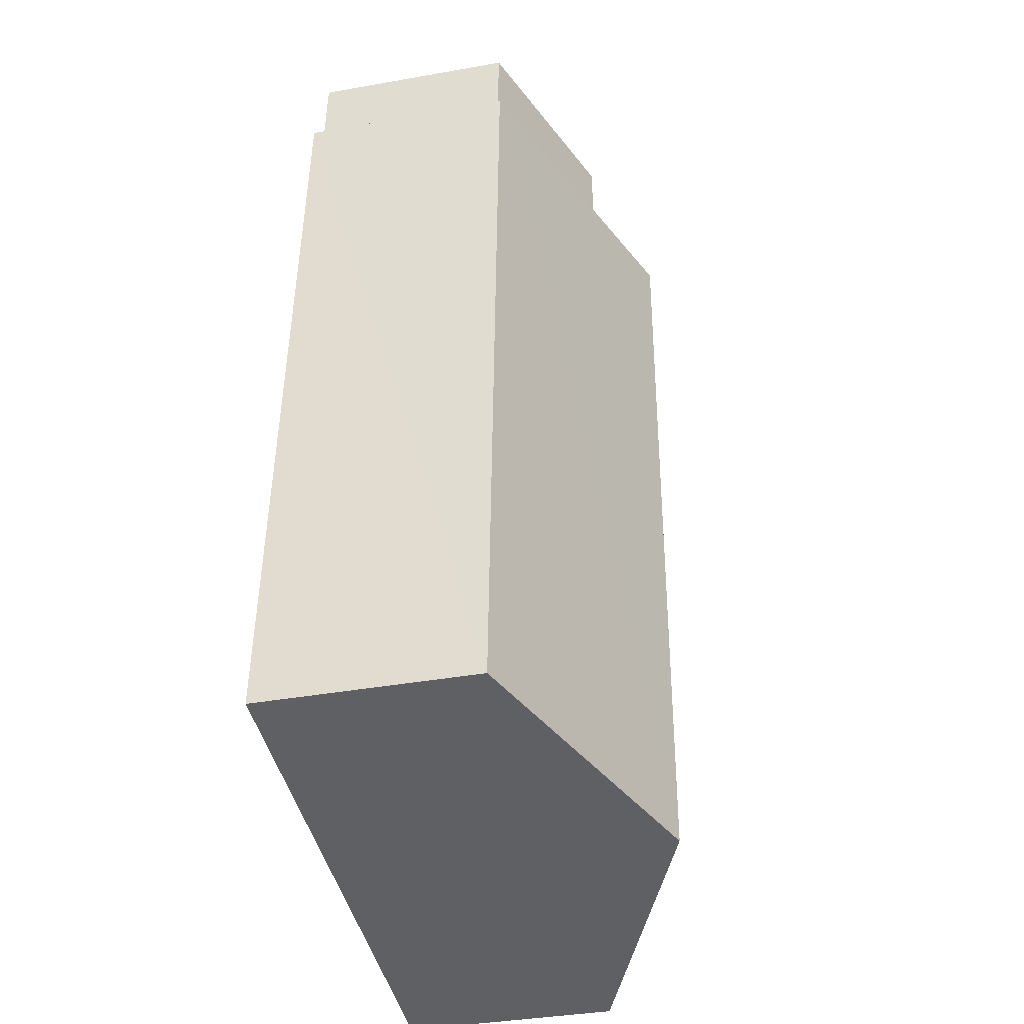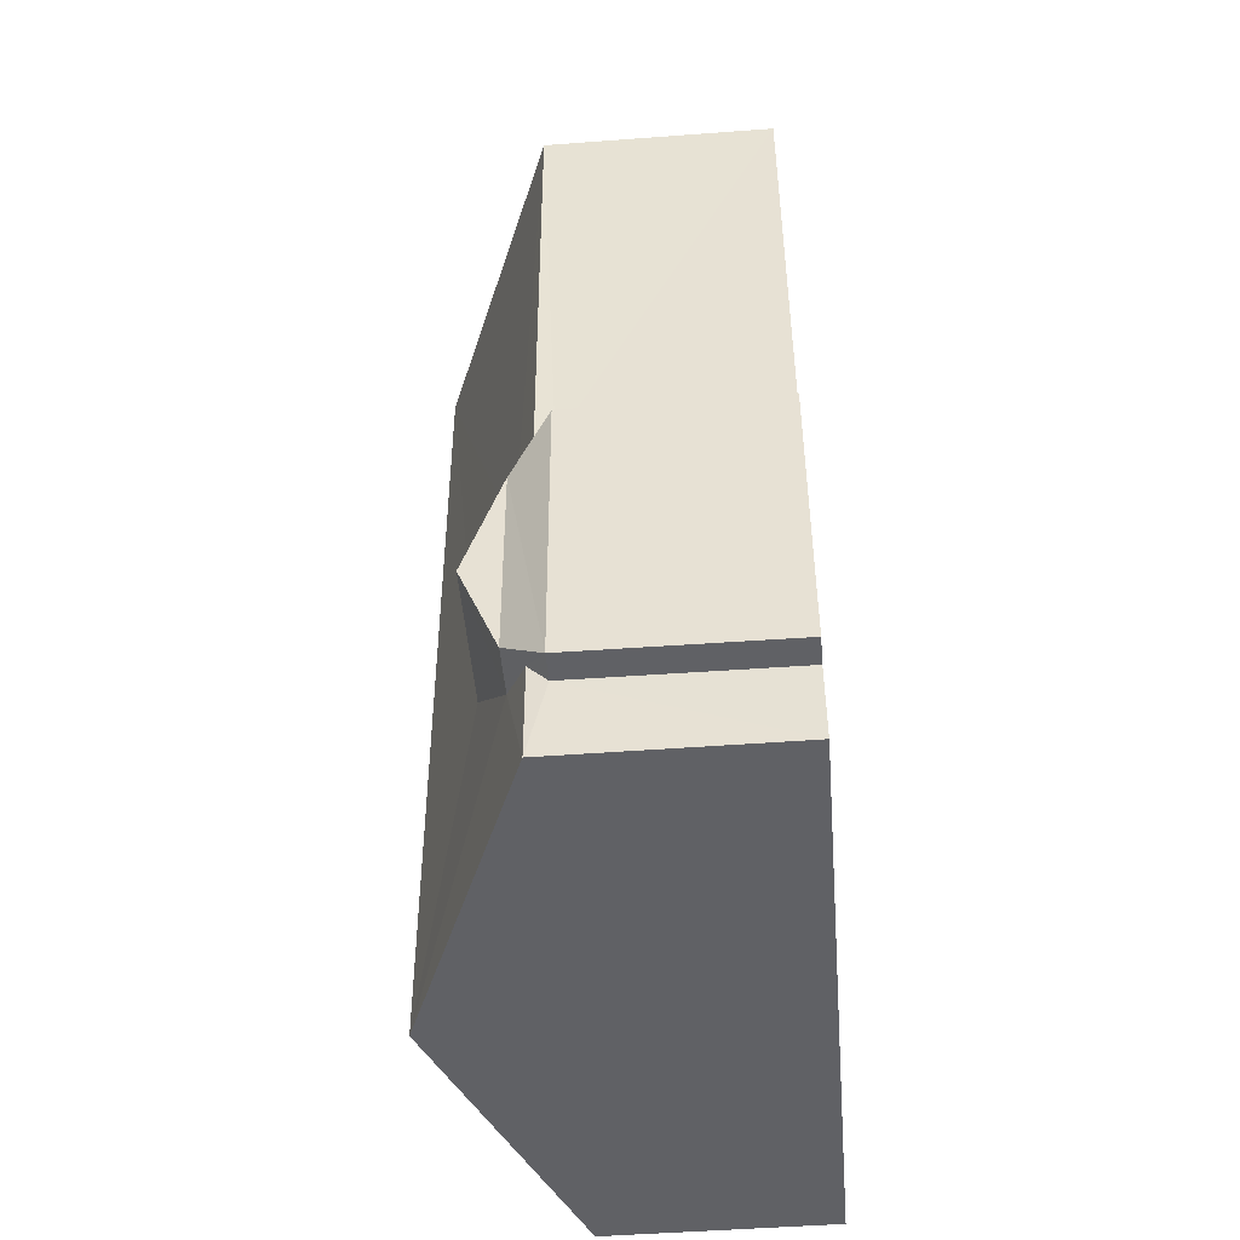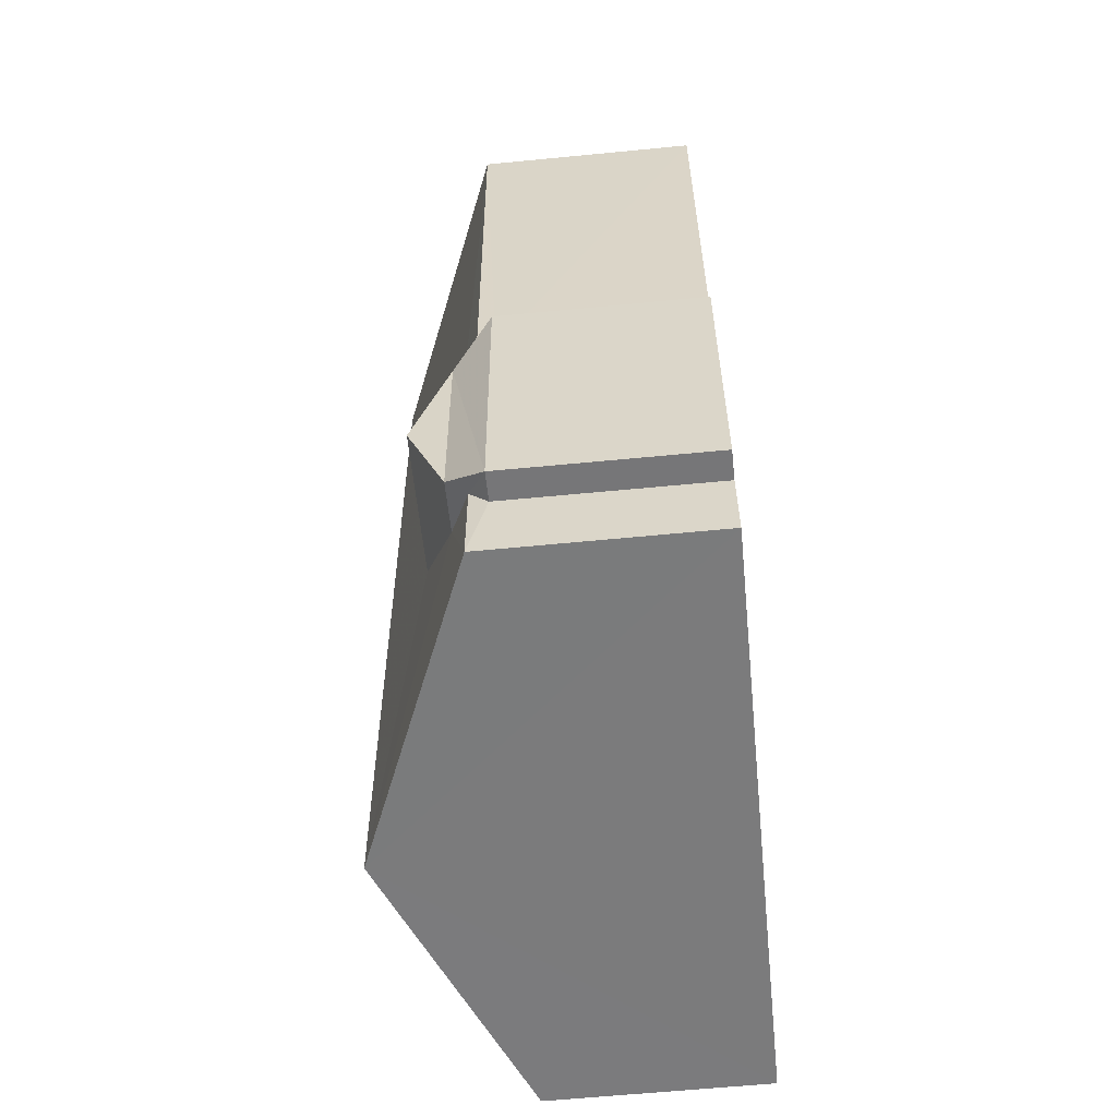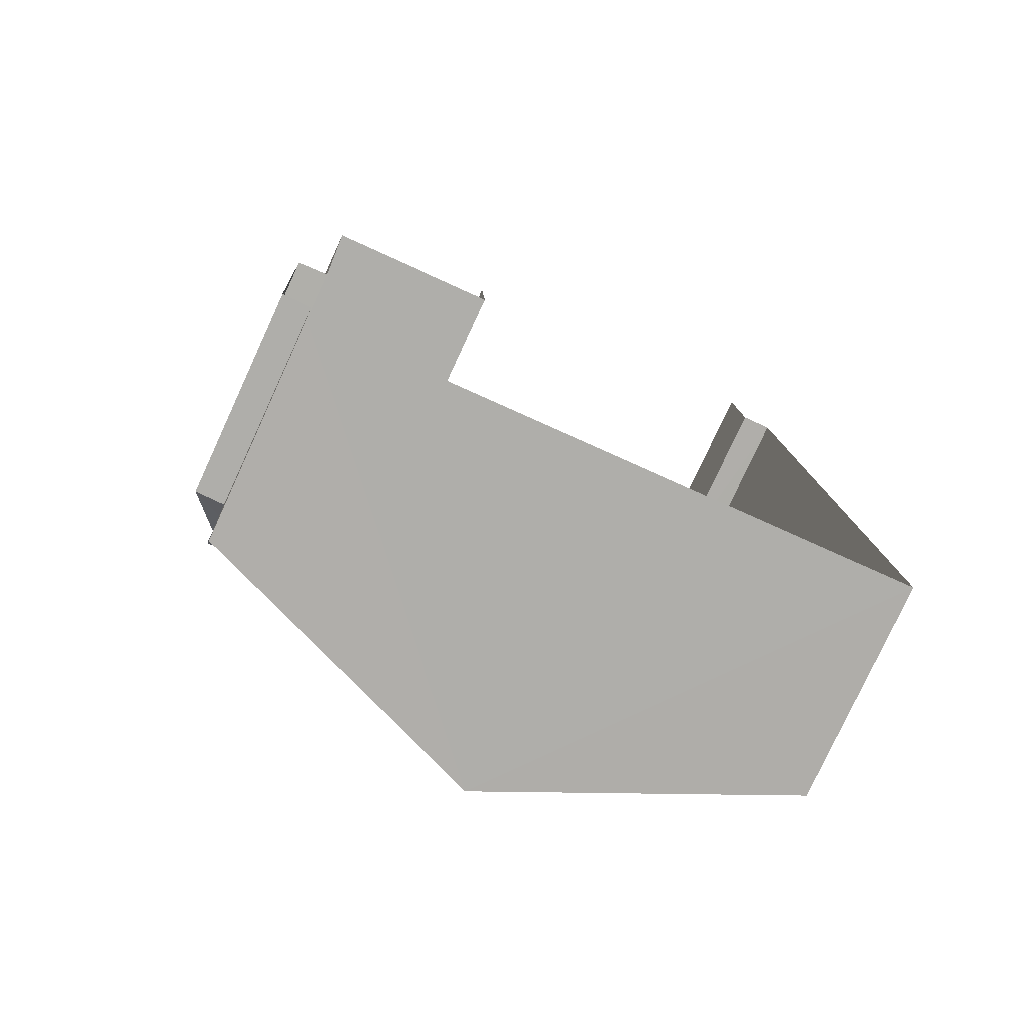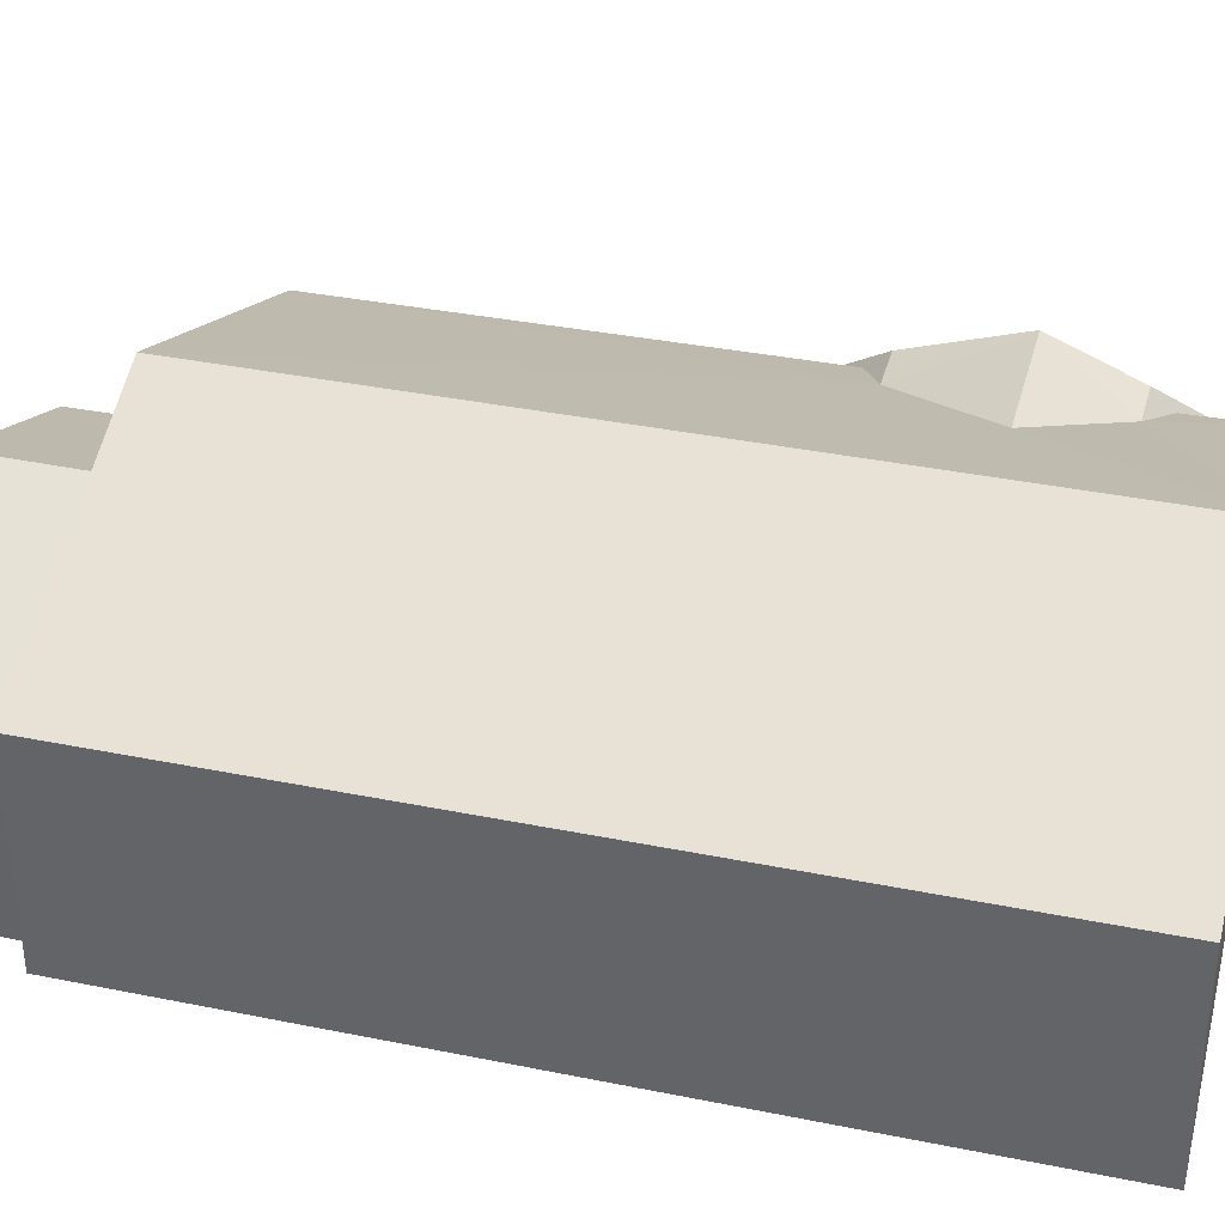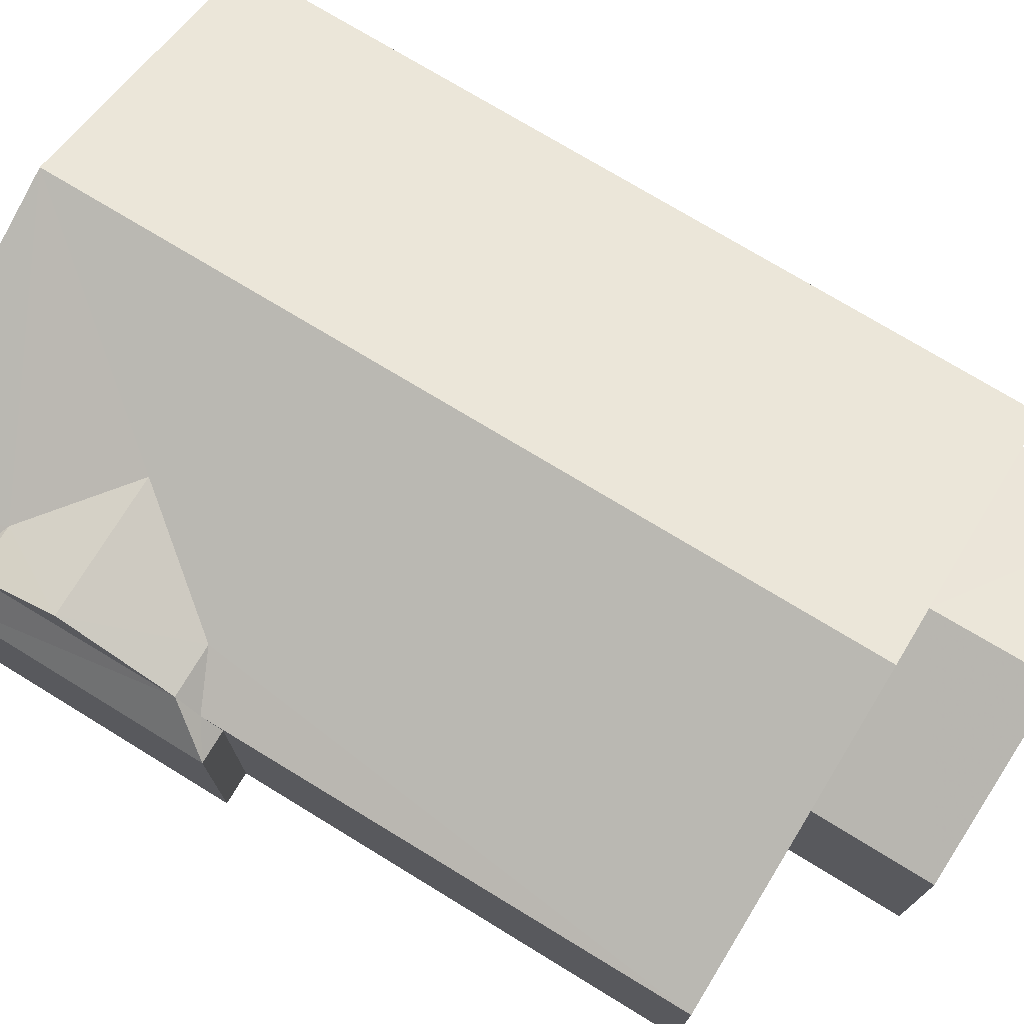
<metadata>
{"format":"obj","ext":"obj","renderer":"f3d","projection":"perspective","resolution":1024,"background":"white","views":[{"elev":-39.8,"azim":-77.8,"up":"+Y"},{"elev":-50.2,"azim":94.6,"up":"+Y"},{"elev":-61.1,"azim":95.6,"up":"+Y"},{"elev":-78.5,"azim":155.4,"up":"+Y"},{"elev":36.5,"azim":-77.9,"up":"+Z"},{"elev":74.5,"azim":118.6,"up":"+Z"}]}
</metadata>
<code>
v -3.728e+05 -1.036e+05 31.6
v -3.728e+05 -1.036e+05 31.6
v -3.728e+05 -1.036e+05 31.6
v -3.728e+05 -1.036e+05 31.6
v -3.728e+05 -1.036e+05 31.6
v -3.728e+05 -1.036e+05 31.6
v -3.728e+05 -1.036e+05 31.6
v -3.728e+05 -1.036e+05 31.6
v -3.728e+05 -1.036e+05 31.6
v -3.728e+05 -1.036e+05 31.6
v -3.728e+05 -1.036e+05 31.6
v -3.728e+05 -1.036e+05 31.6
v -3.728e+05 -1.036e+05 35.89
v -3.728e+05 -1.036e+05 35.89
v -3.728e+05 -1.036e+05 36.54
v -3.728e+05 -1.036e+05 36.54
v -3.728e+05 -1.036e+05 35.89
v -3.728e+05 -1.036e+05 35.2
v -3.728e+05 -1.036e+05 35.2
v -3.728e+05 -1.036e+05 37.74
v -3.728e+05 -1.036e+05 35.52
v -3.728e+05 -1.036e+05 35.52
v -3.728e+05 -1.036e+05 37.74
v -3.728e+05 -1.036e+05 36.73
v -3.728e+05 -1.036e+05 36.73
v -3.728e+05 -1.036e+05 35.34
v -3.728e+05 -1.036e+05 35.34
v -3.728e+05 -1.036e+05 35.52
v -3.728e+05 -1.036e+05 35.2
v -3.728e+05 -1.036e+05 35.34
v -3.728e+05 -1.036e+05 35.34
v -3.728e+05 -1.036e+05 35.52
v -3.728e+05 -1.036e+05 35.89
v -3.728e+05 -1.036e+05 35.2
v -3.728e+05 -1.036e+05 35.52
v -3.728e+05 -1.036e+05 35.52
f 1 2 3
f 2 4 5
f 6 3 7
f 6 7 8
f 9 10 11
f 10 5 11
f 7 10 12
f 3 2 7
f 7 2 5
f 7 5 10
f 30 9 25
f 9 11 25
f 11 26 25
f 13 14 15
f 16 13 15
f 17 18 19
f 17 14 18
f 20 21 22
f 20 23 21
f 24 25 26
f 27 24 26
f 28 14 13
f 29 18 28
f 18 14 28
f 24 30 25
f 24 31 30
f 19 32 17
f 17 32 33
f 34 32 19
f 32 35 33
f 35 23 33
f 28 13 36
f 16 23 20
f 36 13 20
f 33 23 16
f 13 16 20
f 33 15 17
f 33 16 15
f 34 19 8
f 7 34 8
f 7 12 34
f 34 35 32
f 34 12 35
f 15 14 17
f 31 9 30
f 31 10 9
f 27 26 11
f 5 27 11
f 22 4 2
f 22 21 4
f 29 6 18
f 29 3 6
f 22 2 20
f 2 1 20
f 1 36 20
f 5 4 27
f 31 12 10
f 4 21 27
f 21 24 27
f 31 24 23
f 31 35 12
f 21 23 24
f 23 35 31
f 1 29 36
f 36 29 28
f 3 29 1
f 18 6 8
f 19 18 8

</code>
